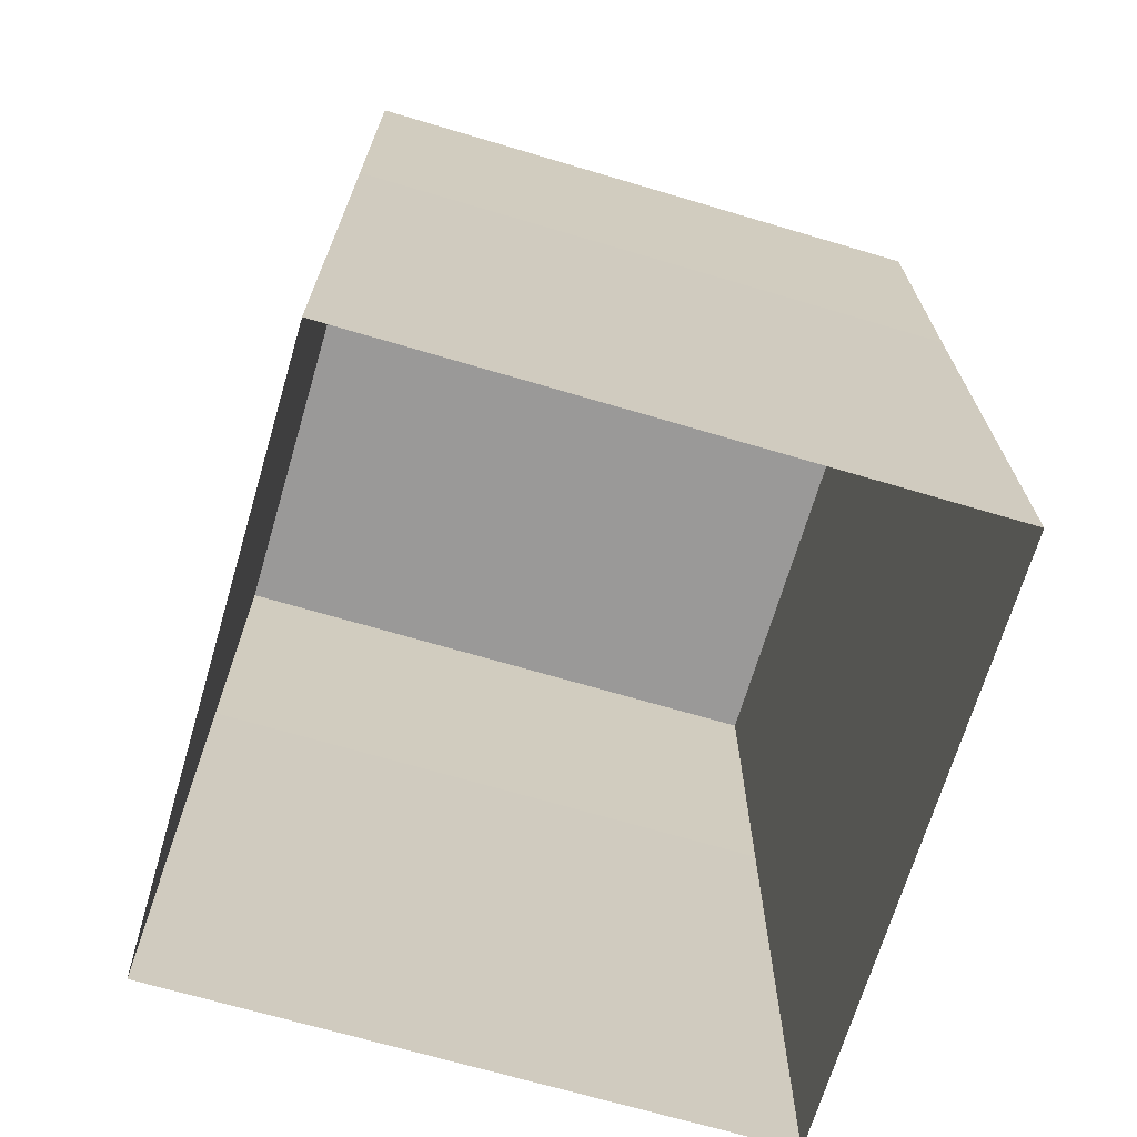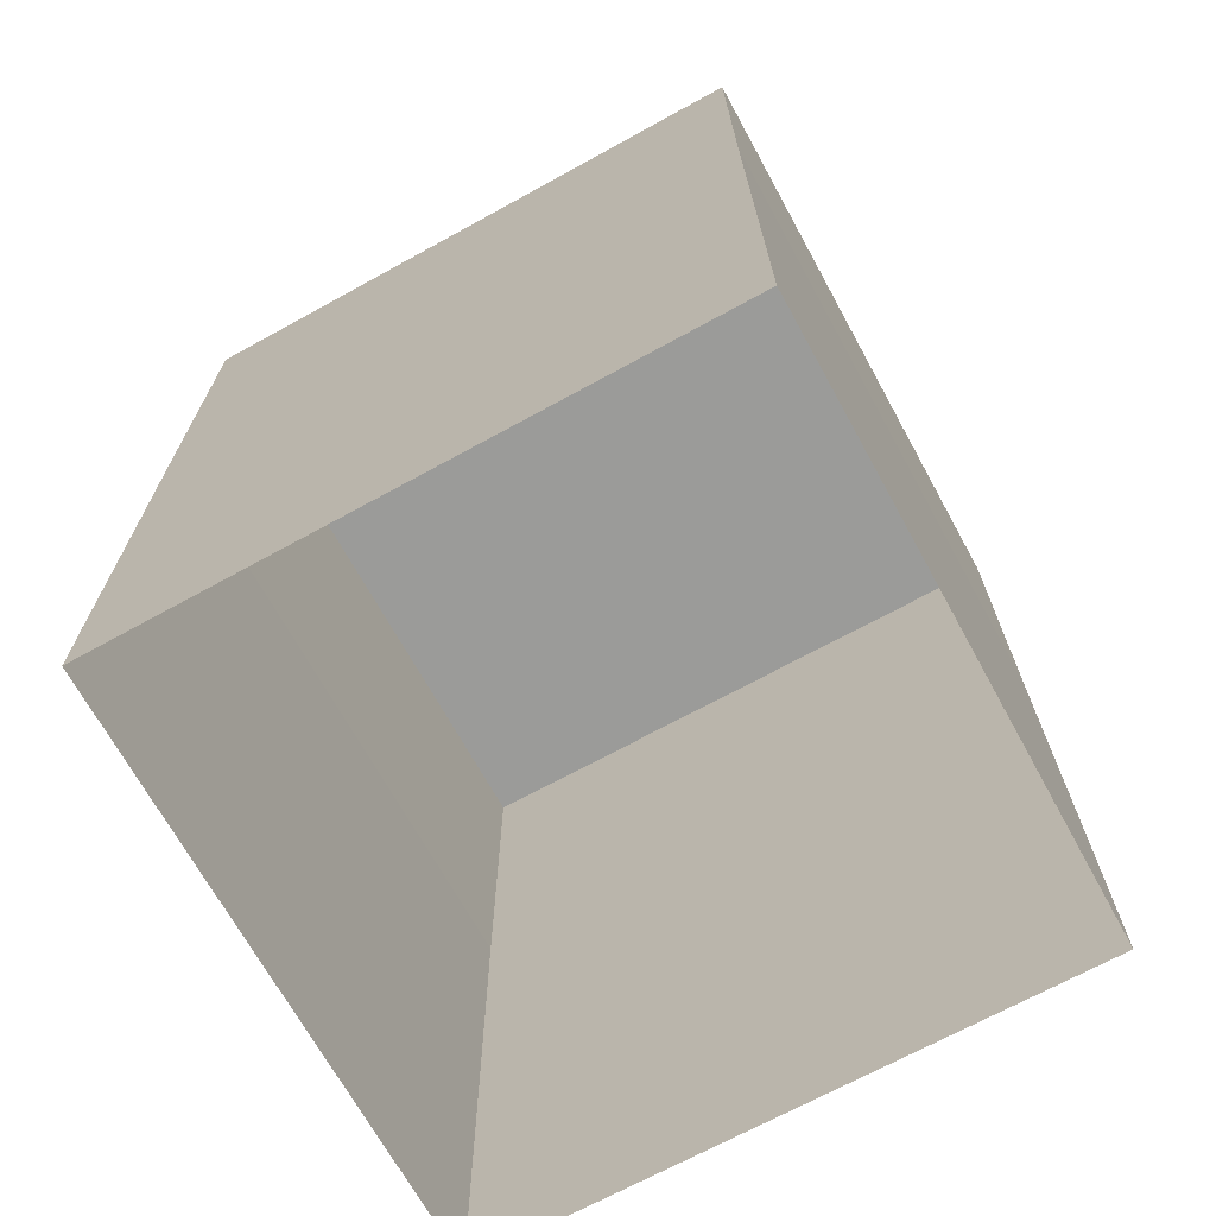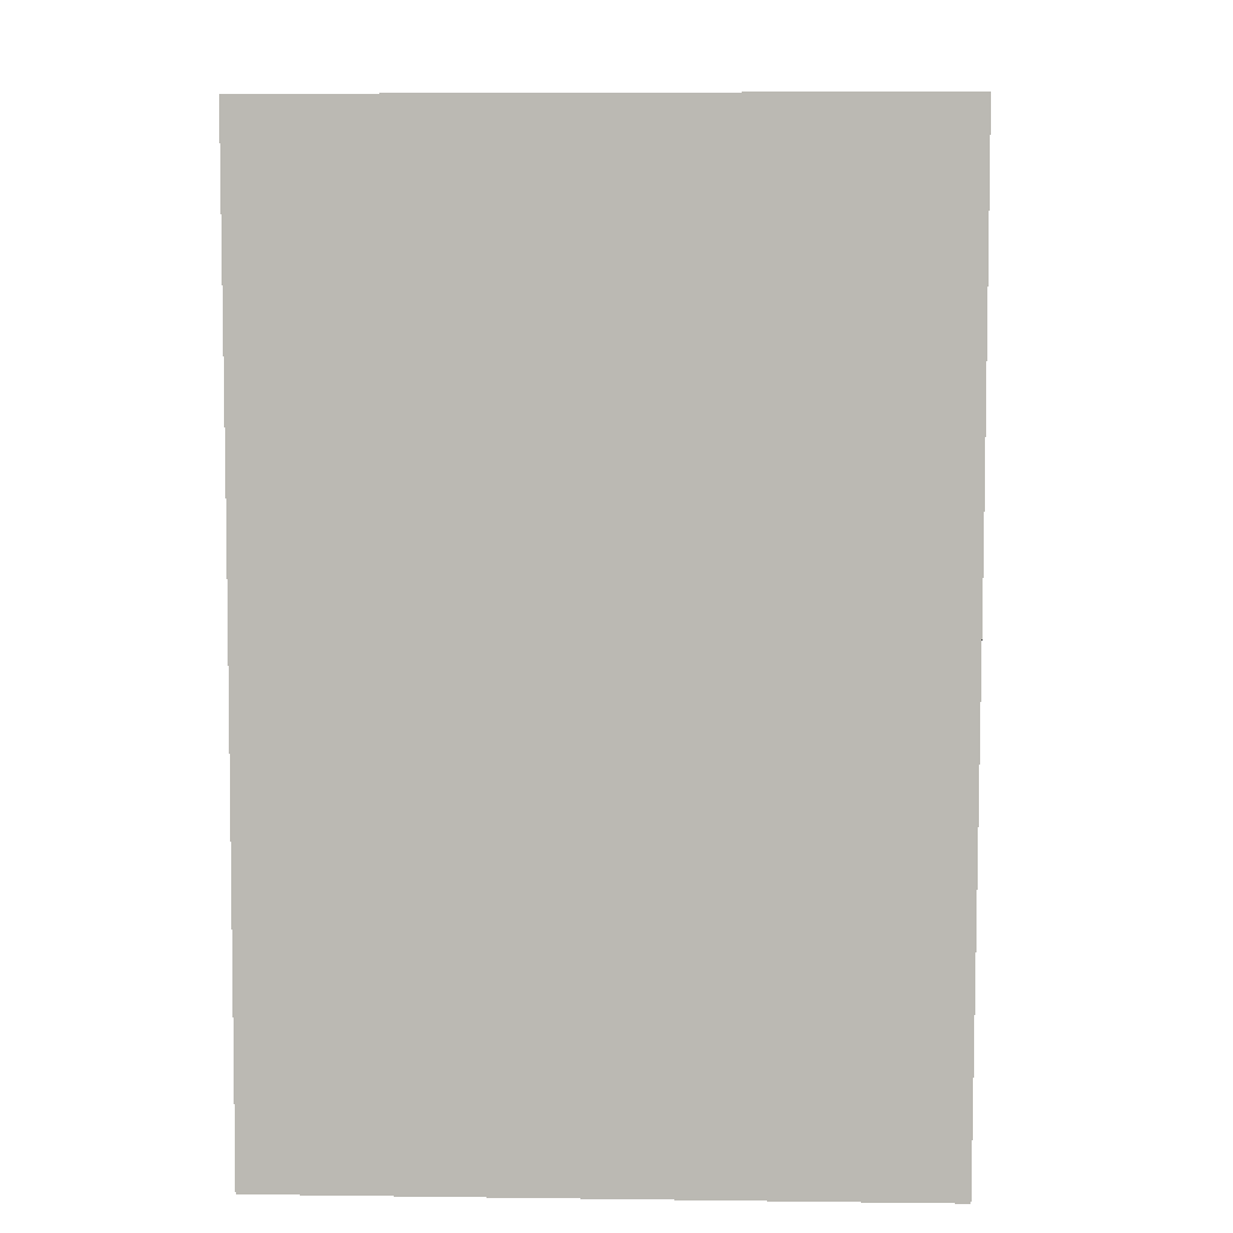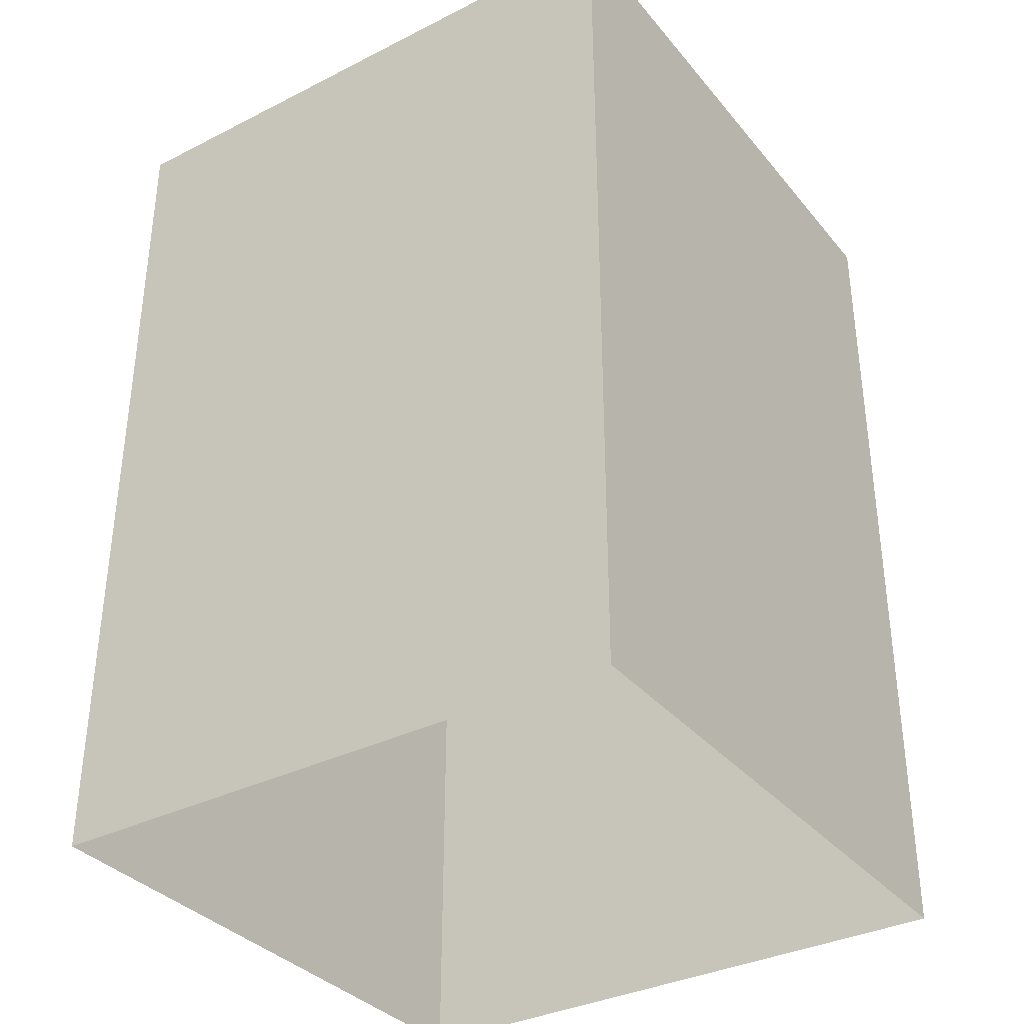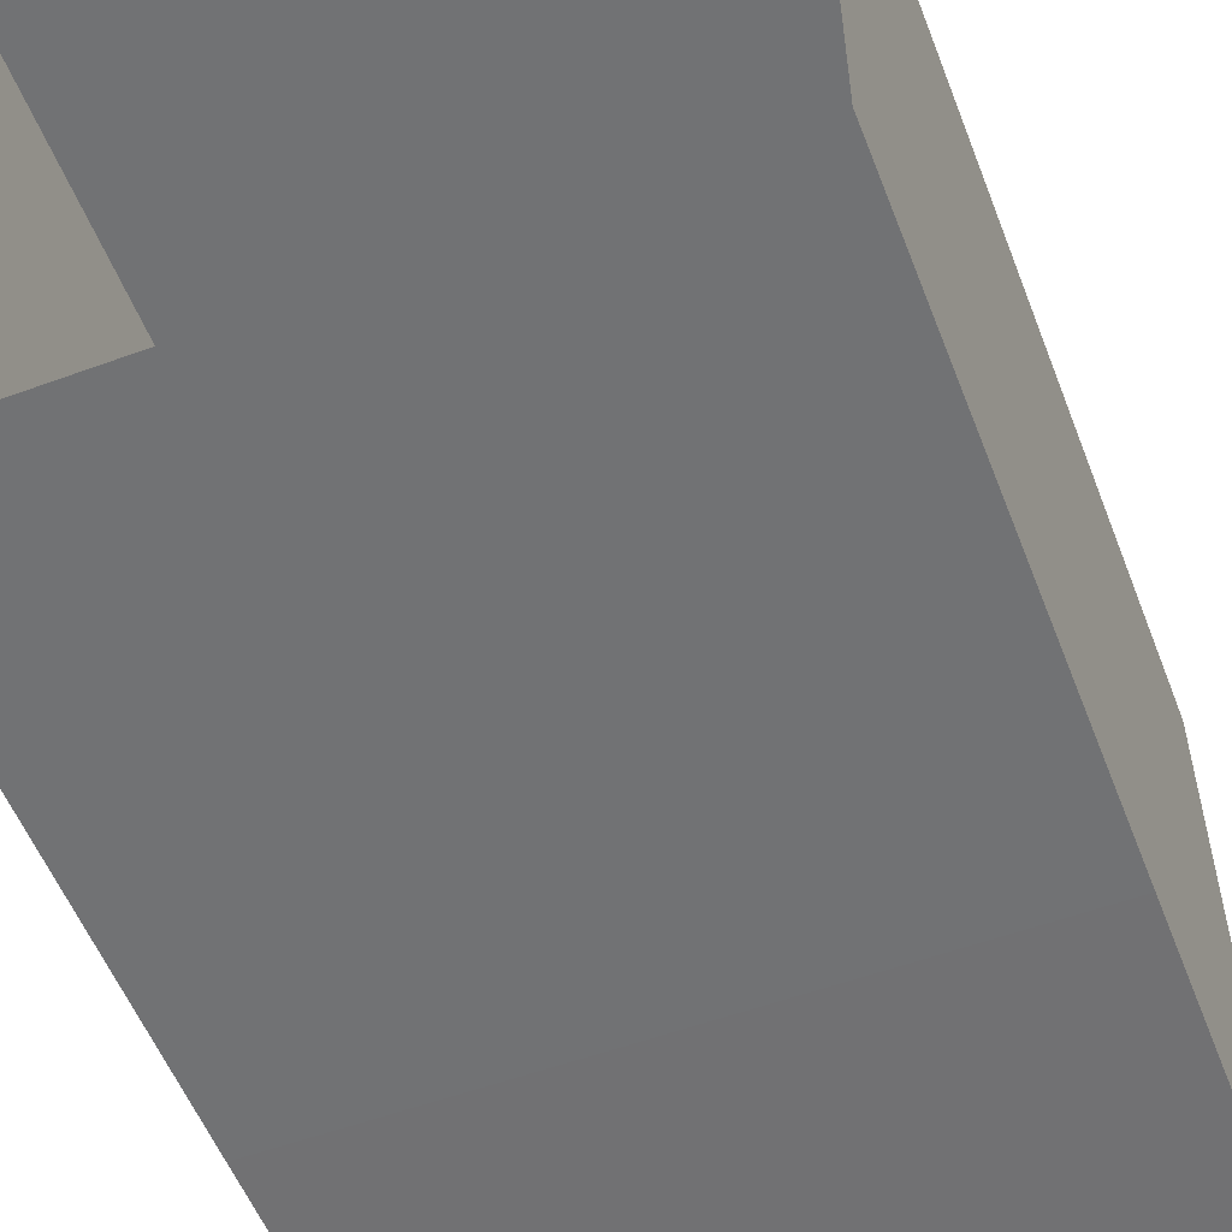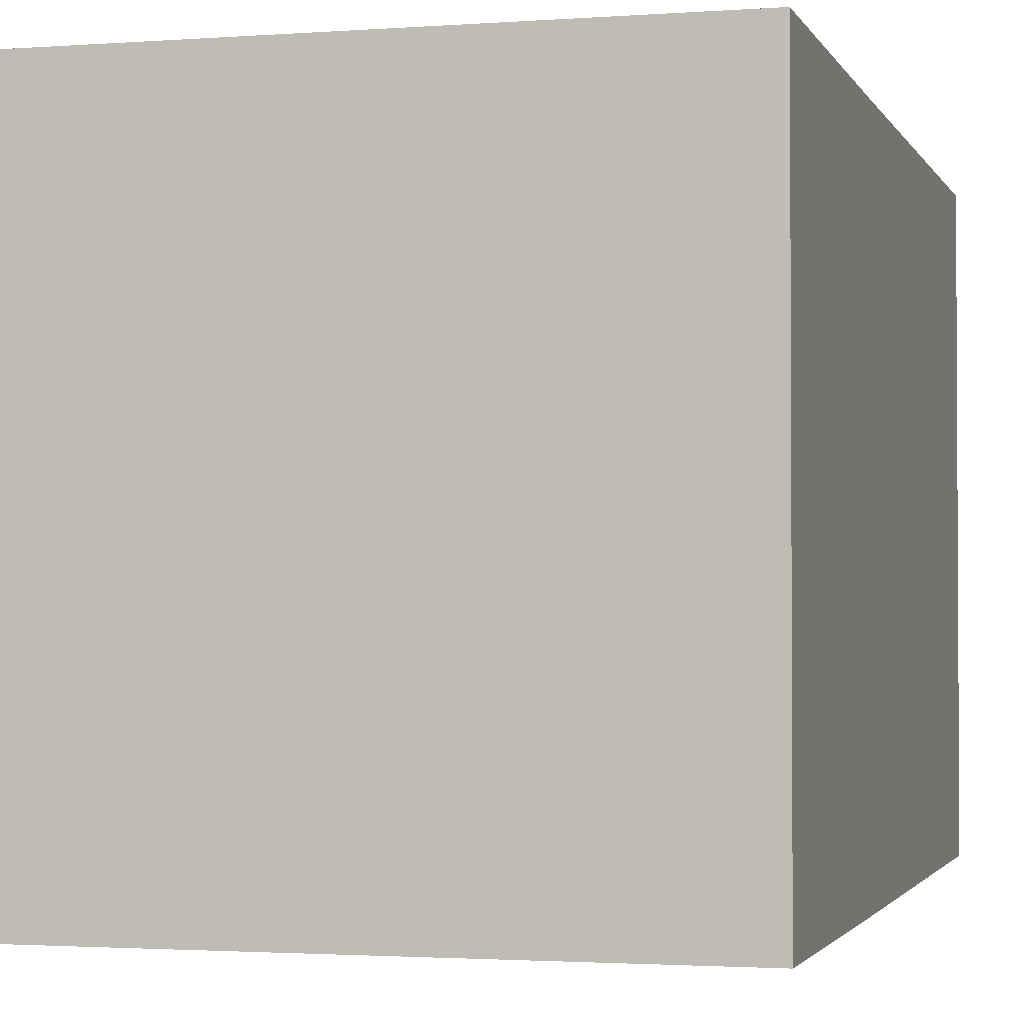
<metadata>
{"format":"obj","ext":"obj","renderer":"f3d","projection":"perspective","resolution":1024,"background":"white","views":[{"elev":-69.1,"azim":163.5,"up":"+Z"},{"elev":-69.6,"azim":118.8,"up":"+Z"},{"elev":6.5,"azim":-87.8,"up":"+Z"},{"elev":-34.9,"azim":-146.1,"up":"+Z"},{"elev":-55.3,"azim":-158.9,"up":"+Y"},{"elev":-2.0,"azim":15.1,"up":"+Y"}]}
</metadata>
<code>
g royale_city02_buildings_mesh_18
v 20.87 -109.4 -6.536e-05
v 30.87 -109.4 -6.538e-05
v 30.87 -109.5 9.125
v 20.87 -109.5 9.125
v 20.87 -119.4 -6.584e-05
v 20.87 -109.4 -6.536e-05
v 20.87 -109.5 9.125
v 20.87 -119.5 9.125
v 30.87 -119.4 -6.586e-05
v 20.87 -119.4 -6.584e-05
v 20.87 -119.5 9.125
v 30.87 -119.5 9.125
v 30.87 -109.4 -6.538e-05
v 30.87 -119.4 -6.586e-05
v 30.87 -119.5 9.125
v 30.87 -109.5 9.125
v 30.87 -109.5 14.78
v 20.87 -109.5 14.78
v 20.87 -109.5 13.75
v 30.87 -109.5 13.75
v 20.87 -109.5 14.78
v 20.87 -119.5 14.78
v 20.87 -119.5 13.75
v 20.87 -109.5 13.75
v 20.87 -119.5 14.78
v 30.87 -119.5 14.78
v 30.87 -119.5 13.75
v 20.87 -119.5 13.75
v 30.87 -119.5 14.78
v 30.87 -109.5 14.78
v 30.87 -109.5 13.75
v 30.87 -119.5 13.75
v 30.87 -109.5 9.125
v 30.87 -109.5 13.75
v 20.87 -109.5 13.75
v 20.87 -109.5 9.125
v 20.87 -109.5 9.125
v 20.87 -109.5 13.75
v 20.87 -119.5 13.75
v 20.87 -119.5 9.125
v 20.87 -119.5 9.125
v 20.87 -119.5 13.75
v 30.87 -119.5 13.75
v 30.87 -119.5 9.125
v 30.87 -119.5 9.125
v 30.87 -119.5 13.75
v 30.87 -109.5 13.75
v 30.87 -109.5 9.125
v 20.87 -119.5 14.78
v 20.87 -109.5 14.78
v 30.87 -109.5 14.78
v 30.87 -119.5 14.78
g royale_city02_buildings_mesh_18_0
f 3 2 1
f 4 3 1
f 7 6 5
f 8 7 5
f 11 10 9
f 12 11 9
f 15 14 13
f 16 15 13
f 19 18 17
f 20 19 17
f 23 22 21
f 24 23 21
f 27 26 25
f 28 27 25
f 31 30 29
f 32 31 29
f 35 34 33
f 36 35 33
f 39 38 37
f 40 39 37
f 43 42 41
f 44 43 41
f 47 46 45
f 48 47 45
g royale_city02_buildings_mesh_18_1
f 51 50 49
f 52 51 49

</code>
